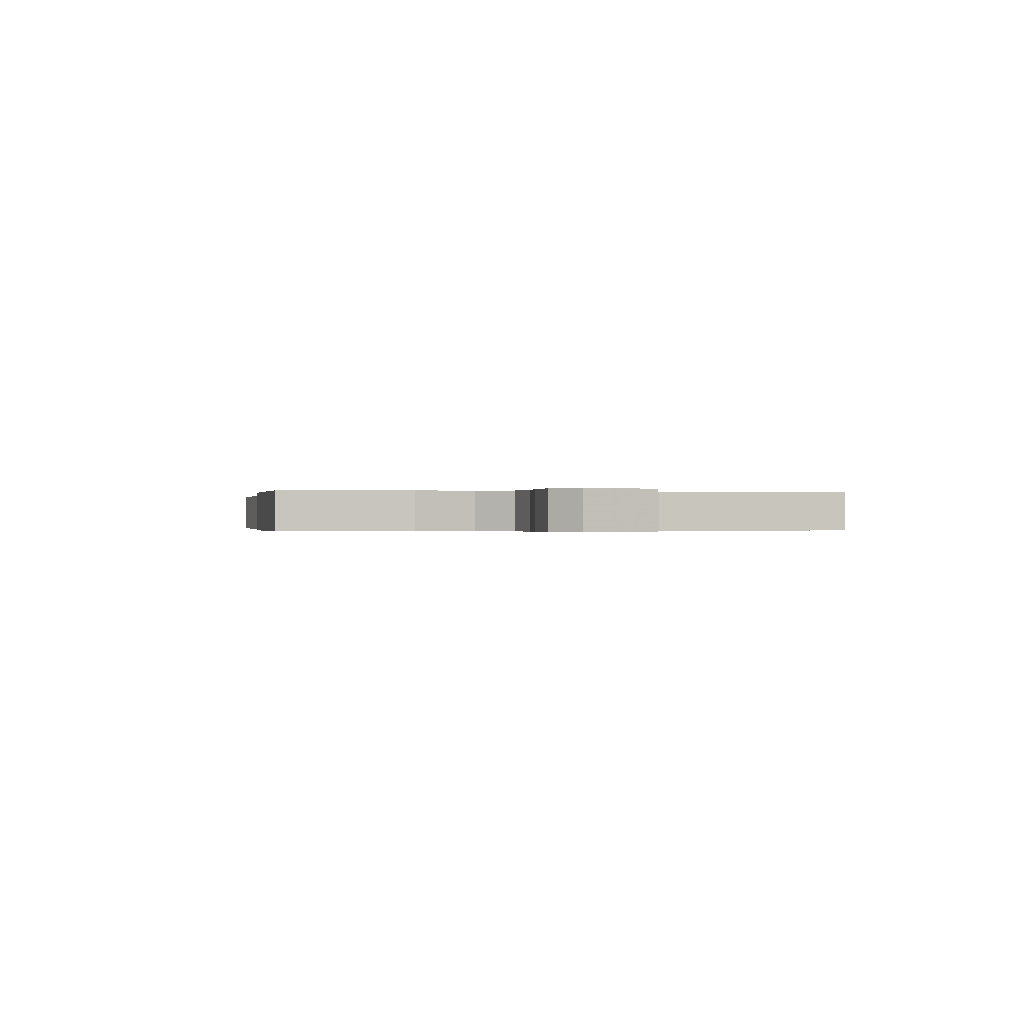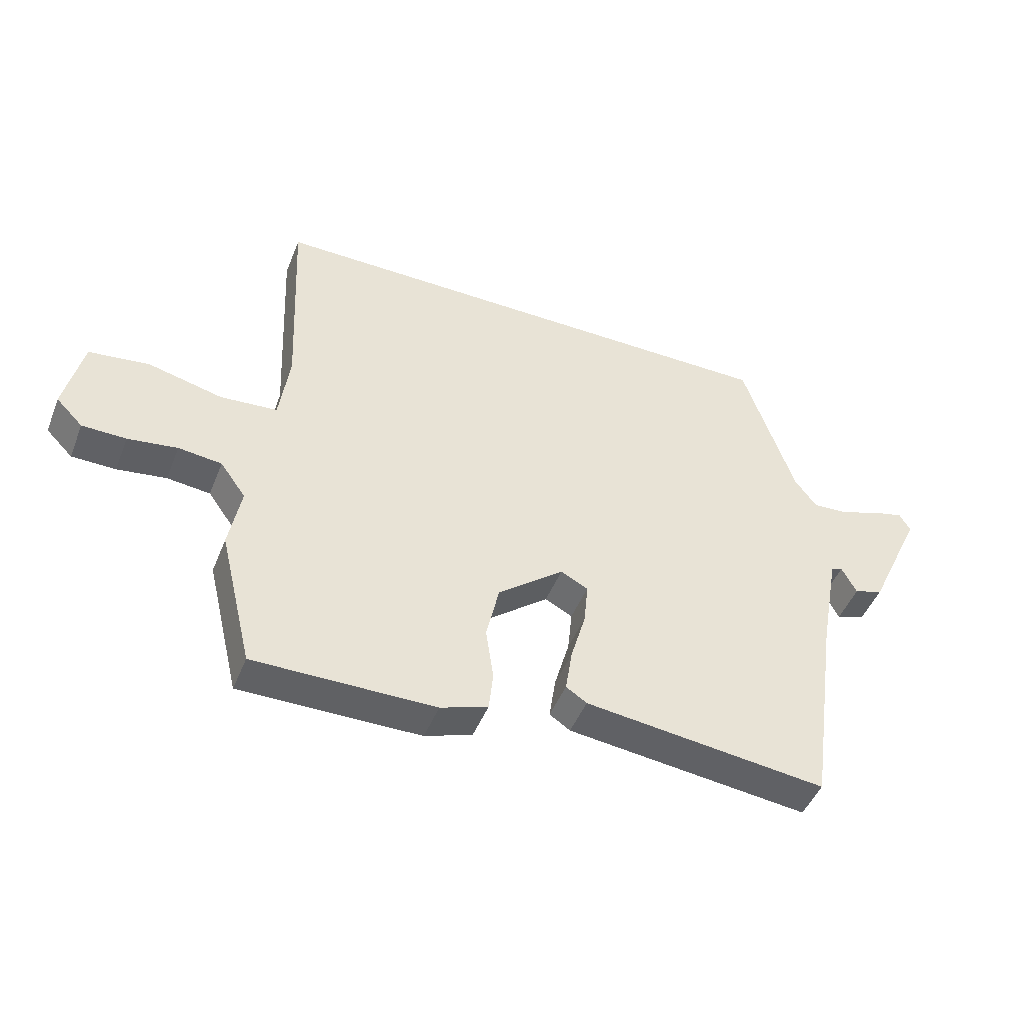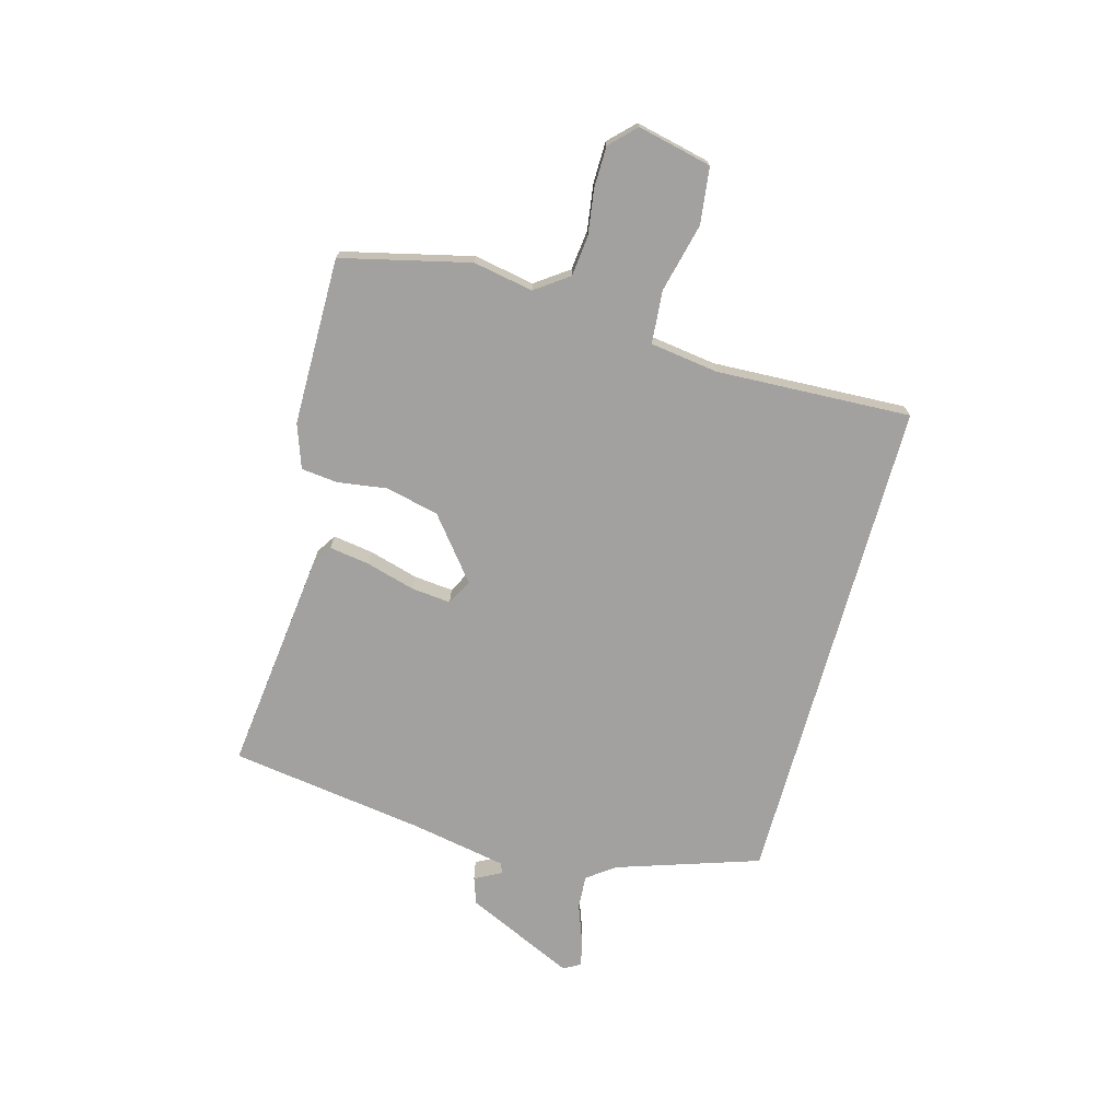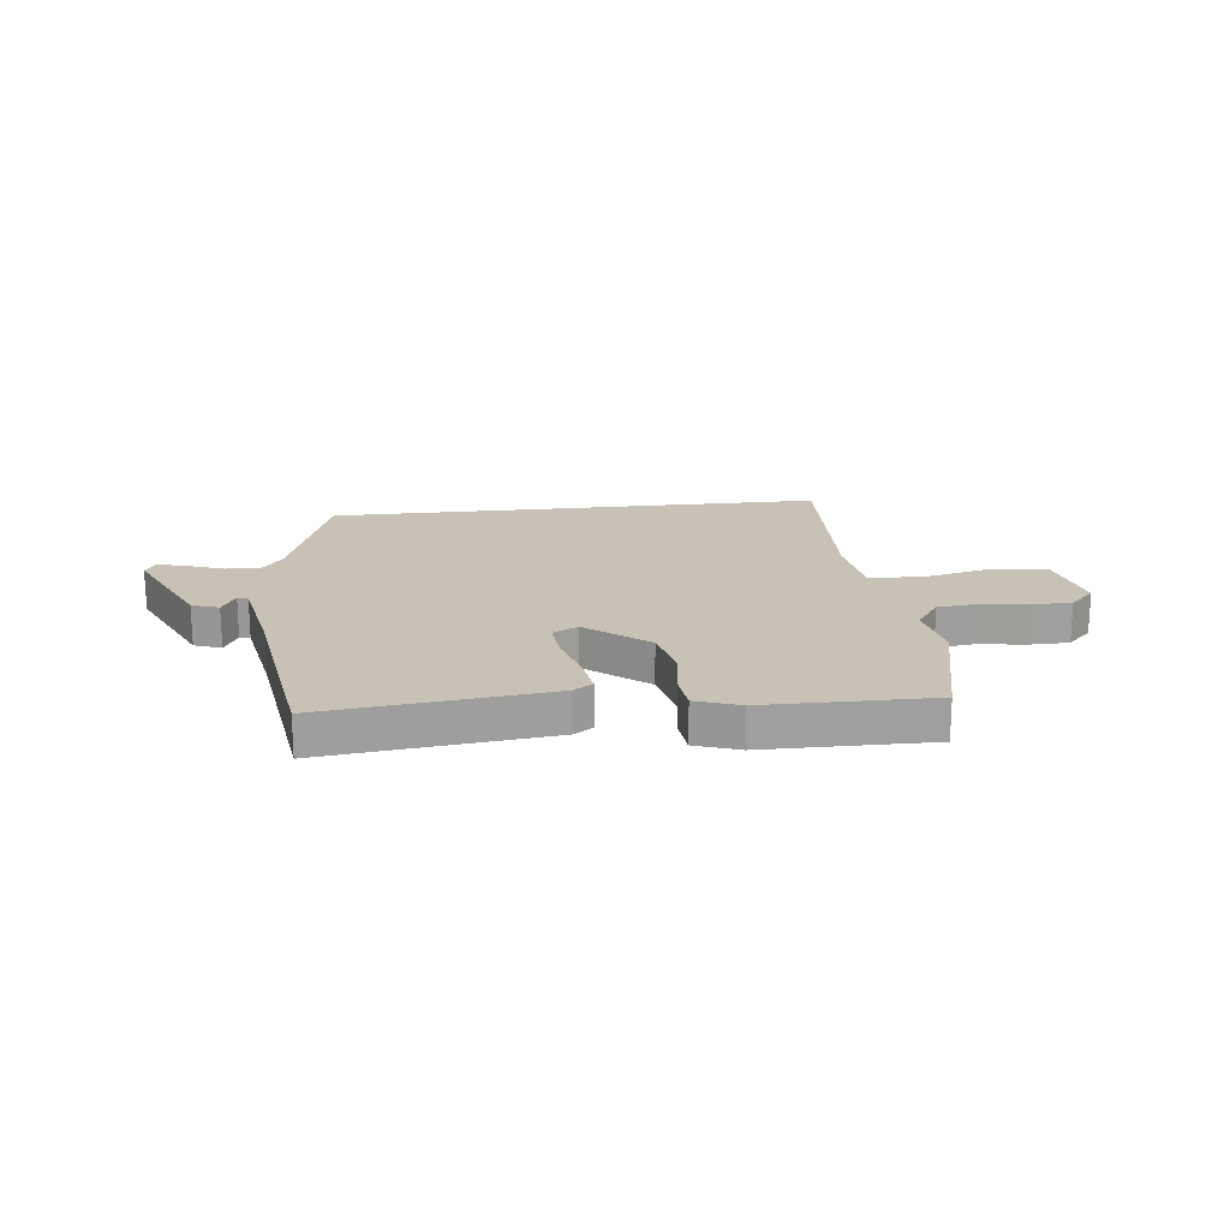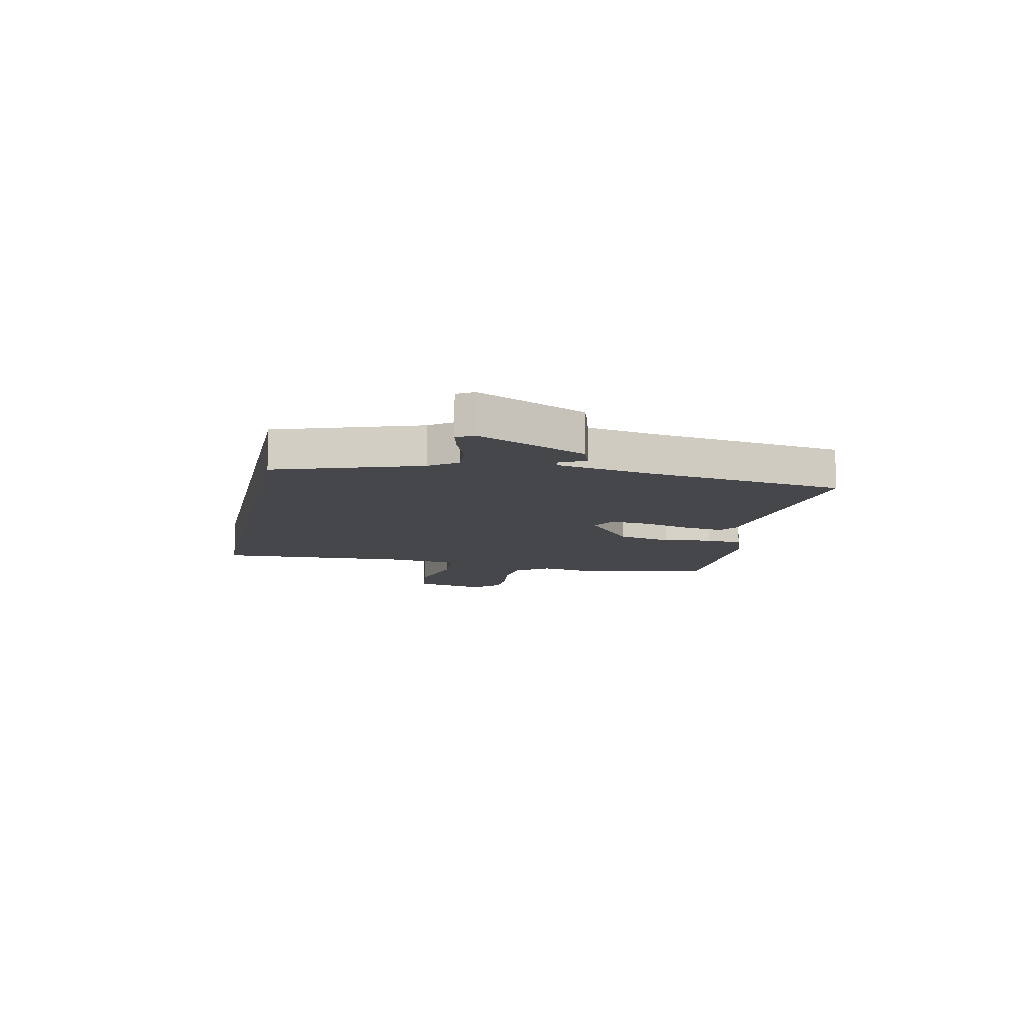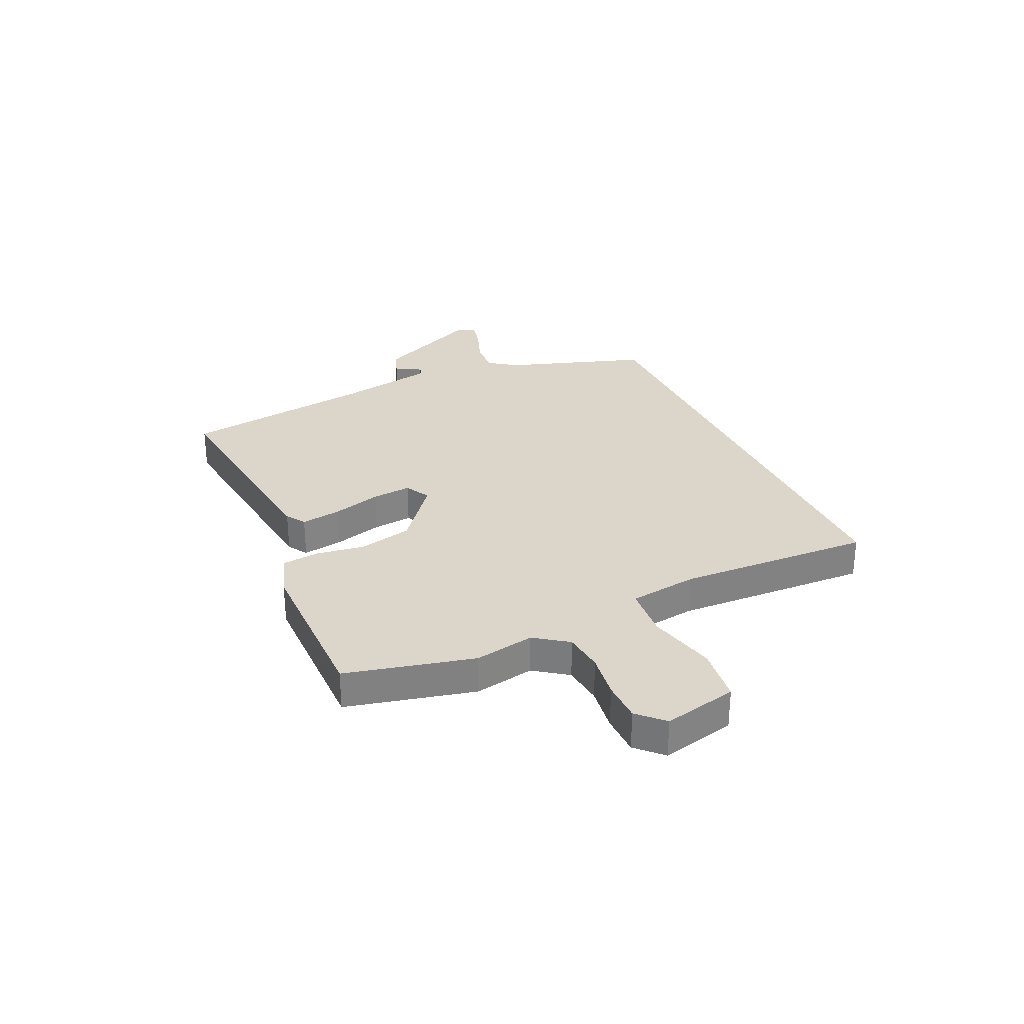
<metadata>
{"format":"obj","ext":"obj","renderer":"f3d","projection":"perspective","resolution":1024,"background":"white","views":[{"elev":-0.2,"azim":-103.8,"up":"+Y"},{"elev":-47.0,"azim":-21.3,"up":"+Z"},{"elev":-72.2,"azim":-105.5,"up":"+Y"},{"elev":19.0,"azim":173.5,"up":"+Y"},{"elev":-10.8,"azim":78.0,"up":"+Y"},{"elev":29.8,"azim":-114.7,"up":"+Y"}]}
</metadata>
<code>
v 0.468 0.07 -0.503
v 0.06 0.07 -0.456
v 0.025 0.07 -0.433
v 0.036 0.07 -0.36
v 0.061 0.07 -0.271
v 0.068 0.07 -0.199
v 0.022 0.07 -0.175
v -0.089 0.07 -0.264
v -0.111 0.07 -0.361
v -0.098 0.07 -0.45
v -0.105 0.07 -0.517
v -0.185 0.07 -0.545
v -0.489 0.07 -0.547
v -0.545 0.07 -0.314
v -0.525 0.07 -0.205
v -0.568 0.07 -0.145
v -0.641 0.07 -0.137
v -0.724 0.07 -0.149
v -0.798 0.07 -0.148
v -0.843 0.07 -0.103
v -0.813 0.07 0.031
v -0.711 0.07 0.044
v -0.586 0.07 0.014
v -0.49 0.07 0.022
v -0.473 0.07 0.146
v -0.489 0.07 0.5
v 0.415 0.07 0.5
v 0.501 0.07 0.241
v 0.538 0.07 0.191
v 0.6 0.07 0.195
v 0.667 0.07 0.22
v 0.719 0.07 0.233
v 0.737 0.07 0.202
v 0.645 0.07 0.003
v 0.596 0.07 -0.014
v 0.571 0.07 0.034
v 0.552 0.07 0.028
v 0.519 0.07 -0.149
v 0.468 0 -0.503
v 0.06 0 -0.456
v 0.025 0 -0.433
v 0.036 0 -0.36
v 0.061 0 -0.271
v 0.068 0 -0.199
v 0.022 0 -0.175
v -0.089 0 -0.264
v -0.111 0 -0.361
v -0.098 0 -0.45
v -0.105 0 -0.517
v -0.185 0 -0.545
v -0.489 0 -0.547
v -0.545 0 -0.314
v -0.525 0 -0.205
v -0.568 0 -0.145
v -0.641 0 -0.137
v -0.724 0 -0.149
v -0.798 0 -0.148
v -0.843 0 -0.103
v -0.813 0 0.031
v -0.711 0 0.044
v -0.586 0 0.014
v -0.49 0 0.022
v -0.473 0 0.146
v -0.489 0 0.5
v 0.415 0 0.5
v 0.501 0 0.241
v 0.538 0 0.191
v 0.6 0 0.195
v 0.667 0 0.22
v 0.719 0 0.233
v 0.737 0 0.202
v 0.645 0 0.003
v 0.596 0 -0.014
v 0.571 0 0.034
v 0.552 0 0.028
v 0.519 0 -0.149
f 33 34 35 36
f 33 36 37
f 30 31 32 33
f 29 30 33 37
f 28 29 37 38
f 25 26 27 28
f 24 25 28 38
f 20 21 22 23
f 17 18 19 20
f 16 17 20 23
f 15 16 23 24
f 13 14 15
f 9 10 11 12
f 8 9 12 13
f 7 8 13 15
f 2 3 4 5
f 2 5 6
f 1 2 6
f 38 1 6
f 7 15 24
f 7 24 38
f 6 7 38
f 74 73 72 71
f 75 74 71
f 71 70 69 68
f 75 71 68 67
f 76 75 67 66
f 66 65 64 63
f 76 66 63 62
f 61 60 59 58
f 58 57 56 55
f 61 58 55 54
f 62 61 54 53
f 53 52 51
f 50 49 48 47
f 51 50 47 46
f 53 51 46 45
f 43 42 41 40
f 44 43 40
f 44 40 39
f 44 39 76
f 62 53 45
f 76 62 45
f 76 45 44
f 1 39 40 2
f 2 40 41 3
f 3 41 42 4
f 4 42 43 5
f 5 43 44 6
f 6 44 45 7
f 7 45 46 8
f 8 46 47 9
f 9 47 48 10
f 10 48 49 11
f 11 49 50 12
f 12 50 51 13
f 13 51 52 14
f 14 52 53 15
f 15 53 54 16
f 16 54 55 17
f 17 55 56 18
f 18 56 57 19
f 19 57 58 20
f 20 58 59 21
f 21 59 60 22
f 22 60 61 23
f 23 61 62 24
f 24 62 63 25
f 25 63 64 26
f 26 64 65 27
f 27 65 66 28
f 28 66 67 29
f 29 67 68 30
f 30 68 69 31
f 31 69 70 32
f 32 70 71 33
f 33 71 72 34
f 34 72 73 35
f 35 73 74 36
f 36 74 75 37
f 37 75 76 38
f 38 76 39 1

</code>
